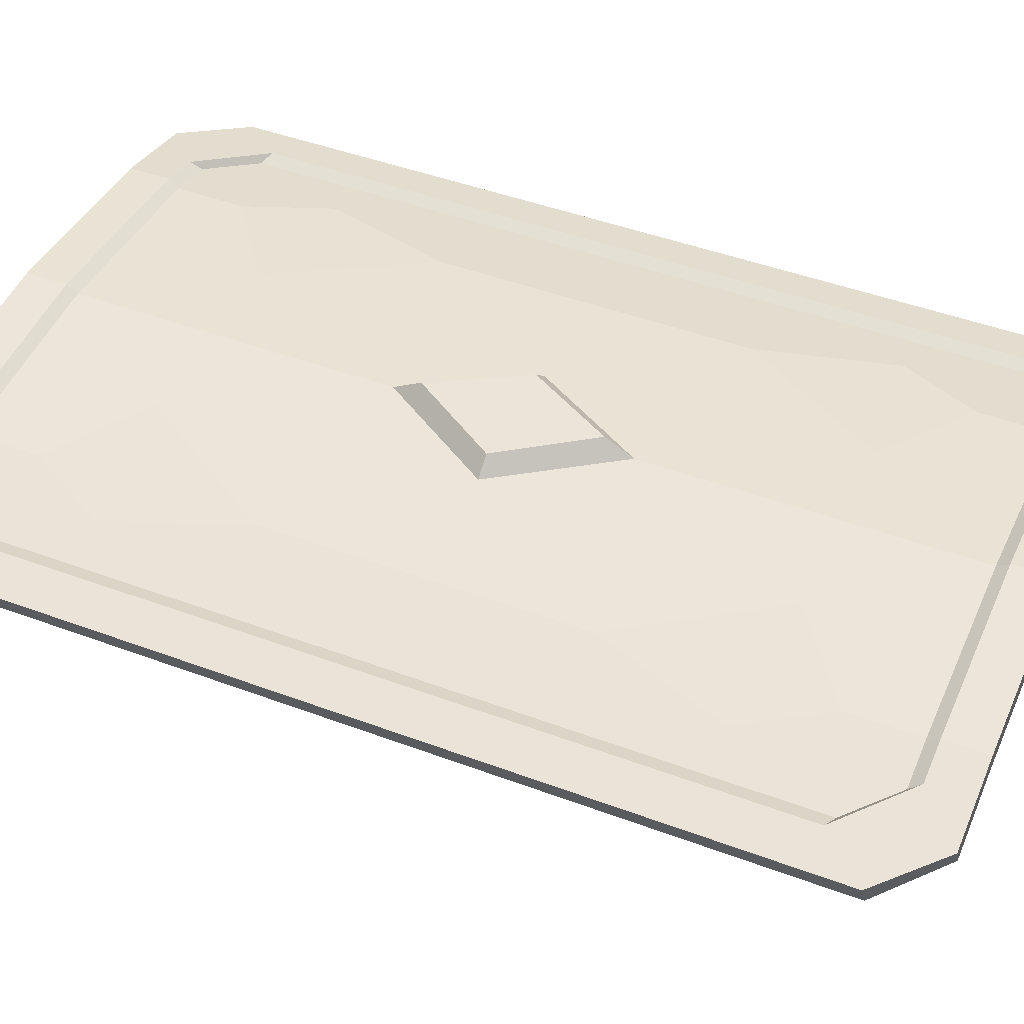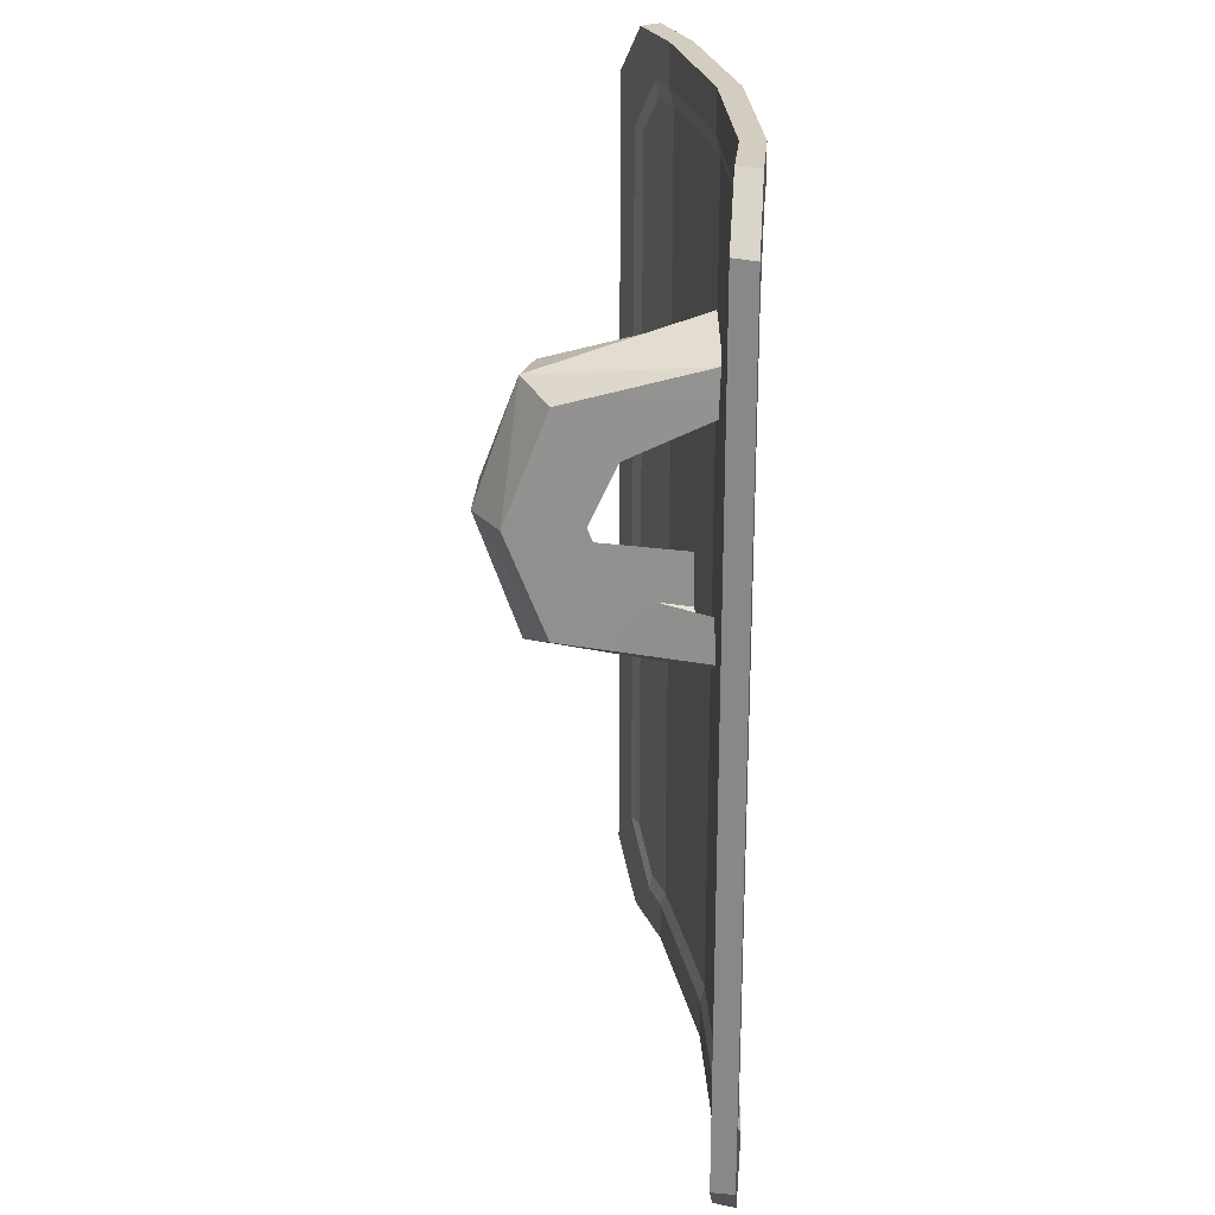
<metadata>
{"format":"obj","ext":"obj","renderer":"f3d","projection":"perspective","resolution":1024,"background":"white","views":[{"elev":45.0,"azim":-66.5,"up":"+Z"},{"elev":24.5,"azim":-97.0,"up":"+Y"}]}
</metadata>
<code>
g shieldTowerMetal01
v 0.004633 0.2059 0.06301
v -0.06954 0.1694 0.05123
v 0.004633 0.1439 -0.1438
v -0.06954 0.1694 0.05123
v -0.06954 0.1345 -0.1193
v 0.004633 0.1439 -0.1438
v -0.06954 0.004492 -0.1714
v -0.06954 -0.1223 -0.1224
v 0.004633 -0.001554 -0.1958
v -0.06954 -0.1223 -0.1224
v 0.004633 -0.1516 -0.1436
v 0.004633 -0.001554 -0.1958
v -0.06954 -0.1223 -0.1224
v -0.06954 -0.1588 0.05123
v 0.004633 -0.1516 -0.1436
v -0.06954 -0.1588 0.05123
v 0.004633 -0.2002 0.06301
v 0.004633 -0.1516 -0.1436
v 0.07881 -0.1228 -0.1361
v 0.07881 -0.1588 0.05123
v 0.07881 -0.07466 -0.0687
v 0.07881 -0.09293 0.05123
v 0.07881 0.003002 -0.09905
v 0.07881 0.004377 -0.1813
v 0.07881 0.1345 -0.1193
v 0.07881 0.07543 -0.05646
v 0.07881 0.1094 0.05123
v 0.07881 0.1694 0.05123
v 0.004633 0.2059 0.06301
v 0.004633 0.1439 -0.1438
v 0.07881 0.1694 0.05123
v 0.004633 0.1439 -0.1438
v 0.07881 0.1345 -0.1193
v 0.07881 0.1694 0.05123
v 0.004633 -0.1516 -0.1436
v 0.07881 -0.1228 -0.1361
v 0.004633 -0.001554 -0.1958
v 0.07881 0.004377 -0.1813
v 0.004633 -0.2002 0.06301
v 0.07881 -0.1588 0.05123
v 0.004633 -0.1516 -0.1436
v 0.07881 -0.1588 0.05123
v 0.07881 -0.1228 -0.1361
v 0.004633 -0.1516 -0.1436
v -0.06954 0.1345 -0.1193
v -0.06954 0.004492 -0.1714
v 0.004633 0.1439 -0.1438
v -0.06954 0.004492 -0.1714
v 0.004633 -0.001554 -0.1958
v 0.004633 0.1439 -0.1438
v 0.004633 -0.001554 -0.1958
v 0.07881 0.004377 -0.1813
v 0.004633 0.1439 -0.1438
v 0.07881 0.004377 -0.1813
v 0.07881 0.1345 -0.1193
v 0.004633 0.1439 -0.1438
v -0.07033 0.07316 -0.05066
v -0.06954 0.1345 -0.1193
v -0.07029 0.114 0.04914
v -0.06954 0.1694 0.05123
v -0.06954 0.004492 -0.1714
v -0.07037 0.003682 -0.08358
v -0.06954 -0.1223 -0.1224
v -0.07033 -0.06812 -0.05471
v -0.07028 -0.1034 0.04914
v -0.06954 -0.1588 0.05123
v 0.1098 -0.4561 0.06296
v 0.2129 -0.2925 0.05569
v 0.2613 -0.4401 0.04555
v 0.2129 -0.5297 0.05569
v 0.2152 0.4315 0.06338
v 0.2152 0.4315 0.03802
v 0.3018 0.4315 0.01906
v 0.3148 0.4315 0.0426
v -2.706e-05 0.4315 0.07855
v -2.706e-05 0.4315 0.05319
v -0.2153 0.4315 0.06338
v -0.2153 0.4315 0.03802
v -0.3028 0.4315 0.01889
v -0.3139 0.4315 0.04277
v 0.2099 -0.1181 0.04268
v 0.2099 -0.4507 0.04268
v 0.2992 -0.418 0.02251
v 0.2992 -0.1181 0.02251
v 0.2099 0.2145 0.04268
v 0.2992 0.1818 0.02251
v 0.2992 0.3166 0.02251
v 0.2541 0.364 0.03269
v 0.2099 0.364 0.04268
v 0.2541 -0.6002 0.03269
v 0.2992 -0.5528 0.02251
v 0.2099 -0.6002 0.04268
v 0.2152 -0.6678 0.03802
v 0.2152 -0.6678 0.06338
v 0.3148 -0.6678 0.0426
v 0.3018 -0.6678 0.01906
v -2.706e-05 -0.6678 0.05319
v -2.706e-05 -0.6678 0.07855
v -0.2153 -0.6678 0.03802
v -0.2153 -0.6678 0.06338
v -0.3139 -0.6678 0.04277
v -0.3028 -0.6678 0.01889
v 0.3744 -0.453 0.03015
v 0.3744 -0.1181 0.03015
v 0.3645 -0.1181 0.00534
v 0.3645 -0.4546 0.00534
v 0.3645 0.2184 0.00534
v 0.3744 0.2168 0.03015
v 0.3645 0.3696 0.00534
v 0.3744 0.3672 0.03015
v 0.3744 -0.6034 0.03015
v 0.3645 -0.6058 0.00534
v -0.365 -0.4544 0.005293
v -0.365 -0.1181 0.005293
v -0.374 -0.1181 0.0302
v -0.374 -0.4532 0.0302
v -0.374 0.217 0.0302
v -0.365 0.2182 0.005293
v -0.374 0.3676 0.0302
v -0.365 0.3692 0.005293
v -0.365 -0.6055 0.005293
v -0.374 -0.6038 0.0302
v -0.21 -0.1181 0.04268
v -0.21 -0.4507 0.04268
v -3.47e-05 -0.4507 0.05802
v -3.47e-05 -0.1181 0.05802
v -0.21 0.2145 0.04268
v -3.47e-05 0.2145 0.05802
v -0.21 0.364 0.04268
v -3.47e-05 0.364 0.05802
v -3.47e-05 -0.6002 0.05802
v -0.21 -0.6002 0.04268
v -3.47e-05 -0.1181 0.05802
v -3.47e-05 -0.4507 0.05802
v 0.2099 -0.4507 0.04268
v 0.2099 -0.1181 0.04268
v -3.47e-05 0.2145 0.05802
v 0.2099 0.2145 0.04268
v -3.47e-05 0.364 0.05802
v 0.2099 0.364 0.04268
v 0.2099 -0.6002 0.04268
v -3.47e-05 -0.6002 0.05802
v -2.706e-05 -0.02046 0.0881
v 0.06147 -0.1181 0.08237
v -2.706e-05 -0.2158 0.0881
v -0.06153 -0.1181 0.08237
v 0.2152 -0.6678 0.06338
v 0.2152 -0.6207 0.06338
v 0.262 -0.6207 0.05361
v 0.3148 -0.6678 0.0426
v 0.3286 -0.5537 0.03971
v 0.3744 -0.6034 0.03015
v 0.3744 -0.453 0.03015
v 0.3286 -0.4187 0.03971
v 0.3744 -0.1181 0.03015
v 0.3286 -0.1181 0.03971
v 0.3744 0.2168 0.03015
v 0.3286 0.1825 0.03971
v 0.3744 0.3672 0.03015
v 0.3286 0.3175 0.03971
v 0.262 0.3845 0.05361
v 0.3148 0.4315 0.0426
v 0.2152 0.4315 0.06338
v 0.2152 0.3845 0.06338
v -0.2616 -0.6207 0.05369
v -0.2153 -0.6207 0.06338
v -0.2153 -0.6678 0.06338
v -0.3139 -0.6678 0.04277
v -0.374 -0.6038 0.0302
v -0.3283 -0.5537 0.03977
v -0.3283 -0.4187 0.03977
v -0.374 -0.4532 0.0302
v -0.3283 -0.1181 0.03977
v -0.374 -0.1181 0.0302
v -0.3283 0.1825 0.03977
v -0.374 0.217 0.0302
v -0.3283 0.3175 0.03977
v -0.374 0.3676 0.0302
v -0.3139 0.4315 0.04277
v -0.2616 0.3845 0.05369
v -0.2153 0.4315 0.06338
v -0.2153 0.3845 0.06338
v -0.2153 -0.6678 0.06338
v -0.2153 -0.6207 0.06338
v -2.706e-05 -0.6207 0.07855
v -2.706e-05 -0.6678 0.07855
v -2.706e-05 0.4315 0.07855
v -2.706e-05 0.3845 0.07855
v -0.2153 0.3845 0.06338
v -0.2153 0.4315 0.06338
v -2.706e-05 -0.6678 0.07855
v -2.706e-05 -0.6207 0.07855
v 0.2152 -0.6207 0.06338
v 0.2152 -0.6678 0.06338
v 0.2152 0.4315 0.06338
v 0.2152 0.3845 0.06338
v -2.706e-05 0.3845 0.07855
v -2.706e-05 0.4315 0.07855
v 0.2152 0.4315 0.03802
v 0.2152 0.3845 0.03802
v 0.2538 0.3845 0.02958
v 0.3018 0.4315 0.01906
v 0.3188 0.3174 0.01533
v 0.3645 0.3696 0.00534
v 0.3645 0.2184 0.00534
v 0.3188 0.1824 0.01533
v 0.3645 -0.1181 0.00534
v 0.3188 -0.1181 0.01533
v 0.3645 -0.4546 0.00534
v 0.3188 -0.4186 0.01533
v 0.3645 -0.6058 0.00534
v 0.3188 -0.5536 0.01533
v 0.2538 -0.6207 0.02958
v 0.3018 -0.6678 0.01906
v 0.2152 -0.6678 0.03802
v 0.2152 -0.6207 0.03802
v -0.2542 0.3845 0.0295
v -0.2153 0.3845 0.03802
v -0.2153 0.4315 0.03802
v -0.3028 0.4315 0.01889
v -0.365 0.3692 0.005293
v -0.3193 0.3174 0.01527
v -0.3193 0.1824 0.01527
v -0.365 0.2182 0.005293
v -0.3193 -0.1181 0.01527
v -0.365 -0.1181 0.005293
v -0.3193 -0.4186 0.01527
v -0.365 -0.4544 0.005293
v -0.3193 -0.5536 0.01527
v -0.365 -0.6055 0.005293
v -0.3028 -0.6678 0.01889
v -0.2542 -0.6207 0.0295
v -0.2153 -0.6678 0.03802
v -0.2153 -0.6207 0.03802
v -0.2153 0.4315 0.03802
v -0.2153 0.3845 0.03802
v -2.706e-05 0.3845 0.05319
v -2.706e-05 0.4315 0.05319
v -2.706e-05 -0.6678 0.05319
v -2.706e-05 -0.6207 0.05319
v -0.2153 -0.6207 0.03802
v -0.2153 -0.6678 0.03802
v -2.706e-05 0.4315 0.05319
v -2.706e-05 0.3845 0.05319
v 0.2152 0.3845 0.03802
v 0.2152 0.4315 0.03802
v 0.2152 -0.6678 0.03802
v 0.2152 -0.6207 0.03802
v -2.706e-05 -0.6207 0.05319
v -2.706e-05 -0.6678 0.05319
v 0.2152 -0.6207 0.06338
v 0.2129 -0.608 0.05569
v 0.266 -0.608 0.04456
v 0.262 -0.6207 0.05361
v 0.3128 -0.4229 0.03475
v 0.3128 -0.1181 0.03475
v 0.3286 -0.1181 0.03971
v 0.3286 -0.4187 0.03971
v 0.3286 0.1825 0.03971
v 0.3128 0.1867 0.03475
v 0.3286 0.3175 0.03971
v 0.3128 0.3237 0.03475
v 0.3128 -0.5599 0.03475
v 0.3286 -0.5537 0.03971
v 0.266 0.3718 0.04456
v 0.2129 0.3718 0.05569
v 0.2152 0.3845 0.06338
v 0.262 0.3845 0.05361
v -0.2656 -0.608 0.04463
v -0.2129 -0.608 0.05569
v -0.2153 -0.6207 0.06338
v -0.2616 -0.6207 0.05369
v -0.2153 0.3845 0.06338
v -0.2129 0.3718 0.05569
v -0.2656 0.3718 0.04463
v -0.2616 0.3845 0.05369
v -0.3125 -0.1181 0.03481
v -0.3125 -0.4229 0.03481
v -0.3283 -0.4187 0.03977
v -0.3283 -0.1181 0.03977
v -0.3125 0.1867 0.03481
v -0.3283 0.1825 0.03977
v -0.3125 0.3237 0.03481
v -0.3283 0.3175 0.03977
v -0.3283 -0.5537 0.03977
v -0.3125 -0.5599 0.03481
v -0.2153 -0.6207 0.06338
v -0.2129 -0.608 0.05569
v -2.706e-05 -0.608 0.0707
v -2.706e-05 -0.6207 0.07855
v -2.706e-05 0.3845 0.07855
v -2.706e-05 0.3718 0.0707
v -0.2129 0.3718 0.05569
v -0.2153 0.3845 0.06338
v -2.706e-05 -0.6207 0.07855
v -2.706e-05 -0.608 0.0707
v 0.2129 -0.608 0.05569
v 0.2152 -0.6207 0.06338
v 0.2152 0.3845 0.06338
v 0.2129 0.3718 0.05569
v -2.706e-05 0.3718 0.0707
v -2.706e-05 0.3845 0.07855
v 0.2152 0.3845 0.03802
v 0.2099 0.364 0.04268
v 0.2541 0.364 0.03269
v 0.2538 0.3845 0.02958
v 0.2992 -0.1181 0.02251
v 0.2992 -0.418 0.02251
v 0.3188 -0.4186 0.01533
v 0.3188 -0.1181 0.01533
v 0.2992 0.1818 0.02251
v 0.3188 0.1824 0.01533
v 0.2992 0.3166 0.02251
v 0.3188 0.3174 0.01533
v 0.3188 -0.5536 0.01533
v 0.2992 -0.5528 0.02251
v 0.2541 -0.6002 0.03269
v 0.2099 -0.6002 0.04268
v 0.2152 -0.6207 0.03802
v 0.2538 -0.6207 0.02958
v -0.2546 0.364 0.03261
v -0.21 0.364 0.04268
v -0.2153 0.3845 0.03802
v -0.2542 0.3845 0.0295
v -0.2153 -0.6207 0.03802
v -0.21 -0.6002 0.04268
v -0.2546 -0.6002 0.03261
v -0.2542 -0.6207 0.0295
v -0.2996 -0.418 0.02245
v -0.2996 -0.1181 0.02245
v -0.3193 -0.1181 0.01527
v -0.3193 -0.4186 0.01527
v -0.3193 0.1824 0.01527
v -0.2996 0.1818 0.02245
v -0.3193 0.3174 0.01527
v -0.2996 0.3166 0.02245
v -0.2996 -0.5528 0.02245
v -0.3193 -0.5536 0.01527
v -0.2153 0.3845 0.03802
v -0.21 0.364 0.04268
v -3.47e-05 0.364 0.05802
v -2.706e-05 0.3845 0.05319
v -2.706e-05 -0.6207 0.05319
v -3.47e-05 -0.6002 0.05802
v -0.21 -0.6002 0.04268
v -0.2153 -0.6207 0.03802
v -2.706e-05 0.3845 0.05319
v -3.47e-05 0.364 0.05802
v 0.2099 0.364 0.04268
v 0.2152 0.3845 0.03802
v 0.2152 -0.6207 0.03802
v 0.2099 -0.6002 0.04268
v -3.47e-05 -0.6002 0.05802
v -2.706e-05 -0.6207 0.05319
v -0.2996 -0.1181 0.02245
v -0.2996 -0.418 0.02245
v -0.21 -0.4507 0.04268
v -0.21 -0.1181 0.04268
v -0.2996 0.1818 0.02245
v -0.21 0.2145 0.04268
v -0.21 0.364 0.04268
v -0.2546 0.364 0.03261
v -0.2996 0.3166 0.02245
v -0.2546 -0.6002 0.03261
v -0.21 -0.6002 0.04268
v -0.2996 -0.5528 0.02245
v -0.374 0.3676 0.0302
v -0.365 0.3692 0.005293
v -0.3028 0.4315 0.01889
v -0.3139 0.4315 0.04277
v 0.3148 0.4315 0.0426
v 0.3018 0.4315 0.01906
v 0.3645 0.3696 0.00534
v 0.3744 0.3672 0.03015
v -0.3139 -0.6678 0.04277
v -0.3028 -0.6678 0.01889
v -0.365 -0.6055 0.005293
v -0.374 -0.6038 0.0302
v 0.3744 -0.6034 0.03015
v 0.3645 -0.6058 0.00534
v 0.3018 -0.6678 0.01906
v 0.3148 -0.6678 0.0426
v 0.262 -0.6207 0.05361
v 0.266 -0.608 0.04456
v 0.3128 -0.5599 0.03475
v 0.3286 -0.5537 0.03971
v 0.3286 0.3175 0.03971
v 0.3128 0.3237 0.03475
v 0.266 0.3718 0.04456
v 0.262 0.3845 0.05361
v -0.3283 -0.5537 0.03977
v -0.3125 -0.5599 0.03481
v -0.2656 -0.608 0.04463
v -0.2616 -0.6207 0.05369
v -0.2616 0.3845 0.05369
v -0.2656 0.3718 0.04463
v -0.3125 0.3237 0.03481
v -0.3283 0.3175 0.03977
v 0.2538 0.3845 0.02958
v 0.2541 0.364 0.03269
v 0.2992 0.3166 0.02251
v 0.3188 0.3174 0.01533
v 0.3188 -0.5536 0.01533
v 0.2992 -0.5528 0.02251
v 0.2541 -0.6002 0.03269
v 0.2538 -0.6207 0.02958
v -0.3193 0.3174 0.01527
v -0.2996 0.3166 0.02245
v -0.2546 0.364 0.03261
v -0.2542 0.3845 0.0295
v -0.2542 -0.6207 0.0295
v -0.2546 -0.6002 0.03261
v -0.2996 -0.5528 0.02245
v -0.3193 -0.5536 0.01527
v -0.1099 0.2199 0.06296
v -0.2129 0.05632 0.05569
v -0.2611 0.2039 0.04559
v -0.2129 0.2934 0.05569
v 0.2613 0.2039 0.04555
v 0.2129 0.05632 0.05569
v 0.1098 0.2199 0.06296
v 0.2129 0.2934 0.05569
v -0.2611 -0.4401 0.04559
v -0.2129 -0.2925 0.05569
v -0.1099 -0.4561 0.06296
v -0.2129 -0.5297 0.05569
v -2.706e-05 0.2199 0.0707
v -2.706e-05 0.01102 0.0707
v -0.08135 -0.1181 0.06497
v -0.2129 -0.1181 0.05569
v -2.706e-05 -0.2472 0.0707
v -2.706e-05 -0.4561 0.0707
v 0.0813 -0.1181 0.06497
v 0.2129 -0.1181 0.05569
v -2.706e-05 -0.4561 0.0707
v -2.706e-05 -0.2472 0.0707
v -2.706e-05 0.2199 0.0707
v -2.706e-05 0.01102 0.0707
v 0.266 0.3718 0.04456
v 0.3128 0.3237 0.03475
v 0.3128 0.1867 0.03475
v 0.2613 0.2039 0.04555
v 0.2129 0.3718 0.05569
v 0.2129 0.2934 0.05569
v 0.3128 -0.1181 0.03475
v 0.2129 -0.1181 0.05569
v 0.2129 0.05632 0.05569
v 0.3128 -0.4229 0.03475
v 0.2613 -0.4401 0.04555
v 0.3128 -0.5599 0.03475
v 0.266 -0.608 0.04456
v 0.2129 -0.608 0.05569
v 0.2129 -0.5297 0.05569
v 0.2129 -0.2925 0.05569
v -2.706e-05 0.3718 0.0707
v 0.2129 0.3718 0.05569
v 0.2129 0.2934 0.05569
v 0.1098 0.2199 0.06296
v -2.706e-05 0.2199 0.0707
v 0.2129 0.05632 0.05569
v 0.2129 -0.1181 0.05569
v 0.2129 -0.2925 0.05569
v 0.1098 -0.4561 0.06296
v -2.706e-05 -0.4561 0.0707
v -2.706e-05 -0.608 0.0707
v 0.2129 -0.608 0.05569
v 0.2129 -0.5297 0.05569
v -0.2129 0.3718 0.05569
v -2.706e-05 0.3718 0.0707
v -2.706e-05 0.2199 0.0707
v -0.1099 0.2199 0.06296
v -0.2129 0.2934 0.05569
v -0.2129 -0.1181 0.05569
v -0.2129 0.05632 0.05569
v -2.706e-05 -0.4561 0.0707
v -0.1099 -0.4561 0.06296
v -2.706e-05 -0.608 0.0707
v -0.2129 -0.608 0.05569
v -0.2129 -0.5297 0.05569
v -0.2129 -0.2925 0.05569
v -0.2656 0.3718 0.04463
v -0.2129 0.3718 0.05569
v -0.2129 0.2934 0.05569
v -0.2611 0.2039 0.04559
v -0.3125 0.1867 0.03481
v -0.3125 0.3237 0.03481
v -0.3125 -0.1181 0.03481
v -0.2129 -0.1181 0.05569
v -0.2129 0.05632 0.05569
v -0.2129 -0.2925 0.05569
v -0.2611 -0.4401 0.04559
v -0.3125 -0.4229 0.03481
v -0.2656 -0.608 0.04463
v -0.2129 -0.608 0.05569
v -0.2129 -0.5297 0.05569
v -0.3125 -0.5599 0.03481
v -2.706e-05 0.01102 0.0707
v -2.706e-05 -0.02046 0.0881
v -0.06153 -0.1181 0.08237
v -0.08135 -0.1181 0.06497
v -0.08135 -0.1181 0.06497
v -0.06153 -0.1181 0.08237
v -2.706e-05 -0.2158 0.0881
v -2.706e-05 -0.2472 0.0707
v -2.706e-05 -0.2472 0.0707
v -2.706e-05 -0.2158 0.0881
v 0.06147 -0.1181 0.08237
v 0.0813 -0.1181 0.06497
v 0.0813 -0.1181 0.06497
v 0.06147 -0.1181 0.08237
v -2.706e-05 -0.02046 0.0881
v -2.706e-05 0.01102 0.0707
g shieldTowerMetal01_0
f 3 2 1
f 6 5 4
f 9 8 7
f 12 11 10
f 15 14 13
f 18 17 16
f 21 20 19
f 21 22 20
f 19 23 21
f 19 24 23
f 25 23 24
f 25 26 23
f 25 27 26
f 25 28 27
f 31 30 29
f 34 33 32
f 37 36 35
f 37 38 36
f 41 40 39
f 44 43 42
f 47 46 45
f 50 49 48
f 53 52 51
f 56 55 54
f 59 58 57
f 59 60 58
f 57 58 61
f 57 61 62
f 62 61 63
f 62 63 64
f 65 64 63
f 65 63 66
f 69 68 67
f 70 69 67
f 73 72 71
f 74 73 71
f 71 72 75
f 72 76 75
f 75 76 77
f 76 78 77
f 77 78 79
f 80 77 79
f 83 82 81
f 84 83 81
f 84 81 85
f 86 84 85
f 87 86 85
f 85 88 87
f 85 89 88
f 90 82 83
f 83 91 90
f 90 92 82
f 95 94 93
f 96 95 93
f 93 94 97
f 94 98 97
f 97 98 99
f 98 100 99
f 99 100 101
f 102 99 101
f 105 104 103
f 106 105 103
f 105 107 104
f 107 108 104
f 107 109 108
f 109 110 108
f 106 103 111
f 112 106 111
f 115 114 113
f 116 115 113
f 115 117 114
f 117 118 114
f 117 119 118
f 119 120 118
f 116 113 121
f 122 116 121
f 125 124 123
f 126 125 123
f 126 123 127
f 128 126 127
f 128 127 129
f 130 128 129
f 125 131 124
f 131 132 124
f 135 134 133
f 136 135 133
f 136 133 137
f 138 136 137
f 138 137 139
f 140 138 139
f 135 141 134
f 141 142 134
f 145 144 143
f 146 145 143
f 149 148 147
f 150 149 147
f 151 149 150
f 152 151 150
f 152 153 151
f 153 154 151
f 153 155 154
f 155 156 154
f 155 157 156
f 157 158 156
f 157 159 158
f 159 160 158
f 161 160 159
f 162 161 159
f 162 163 161
f 163 164 161
f 167 166 165
f 168 167 165
f 168 165 169
f 165 170 169
f 169 170 171
f 172 169 171
f 172 171 173
f 174 172 173
f 174 173 175
f 176 174 175
f 176 175 177
f 178 176 177
f 178 177 179
f 177 180 179
f 179 180 181
f 180 182 181
f 185 184 183
f 186 185 183
f 189 188 187
f 190 189 187
f 193 192 191
f 194 193 191
f 197 196 195
f 198 197 195
f 201 200 199
f 202 201 199
f 203 201 202
f 204 203 202
f 204 205 203
f 205 206 203
f 205 207 206
f 207 208 206
f 207 209 208
f 209 210 208
f 209 211 210
f 211 212 210
f 213 212 211
f 214 213 211
f 214 215 213
f 215 216 213
f 219 218 217
f 220 219 217
f 220 217 221
f 217 222 221
f 221 222 223
f 224 221 223
f 224 223 225
f 226 224 225
f 226 225 227
f 228 226 227
f 228 227 229
f 230 228 229
f 230 229 231
f 229 232 231
f 231 232 233
f 232 234 233
f 237 236 235
f 238 237 235
f 241 240 239
f 242 241 239
f 245 244 243
f 246 245 243
f 249 248 247
f 250 249 247
f 253 252 251
f 254 253 251
f 257 256 255
f 258 257 255
f 257 259 256
f 259 260 256
f 259 261 260
f 261 262 260
f 258 255 263
f 264 258 263
f 267 266 265
f 268 267 265
f 271 270 269
f 272 271 269
f 275 274 273
f 276 275 273
f 279 278 277
f 280 279 277
f 280 277 281
f 282 280 281
f 282 281 283
f 284 282 283
f 279 285 278
f 285 286 278
f 289 288 287
f 290 289 287
f 293 292 291
f 294 293 291
f 297 296 295
f 298 297 295
f 301 300 299
f 302 301 299
f 305 304 303
f 306 305 303
f 309 308 307
f 310 309 307
f 310 307 311
f 312 310 311
f 312 311 313
f 314 312 313
f 309 315 308
f 315 316 308
f 319 318 317
f 320 319 317
f 323 322 321
f 324 323 321
f 327 326 325
f 328 327 325
f 331 330 329
f 332 331 329
f 331 333 330
f 333 334 330
f 333 335 334
f 335 336 334
f 332 329 337
f 338 332 337
f 341 340 339
f 342 341 339
f 345 344 343
f 346 345 343
f 349 348 347
f 350 349 347
f 353 352 351
f 354 353 351
f 357 356 355
f 358 357 355
f 358 355 359
f 360 358 359
f 361 360 359
f 359 362 361
f 359 363 362
f 364 356 357
f 357 365 364
f 364 366 356
f 369 368 367
f 370 369 367
f 373 372 371
f 374 373 371
f 377 376 375
f 378 377 375
f 381 380 379
f 382 381 379
f 385 384 383
f 386 385 383
f 389 388 387
f 390 389 387
f 393 392 391
f 394 393 391
f 397 396 395
f 398 397 395
f 401 400 399
f 402 401 399
f 405 404 403
f 406 405 403
f 409 408 407
f 410 409 407
f 413 412 411
f 414 413 411
f 417 416 415
f 418 417 415
f 421 420 419
f 422 421 419
f 425 424 423
f 426 425 423
f 429 428 427
f 430 429 427
f 431 429 430
f 432 431 430
f 435 434 433
f 436 435 433
f 433 434 437
f 438 433 437
f 441 440 439
f 439 442 441
f 439 443 442
f 443 444 442
f 445 441 442
f 442 446 445
f 442 447 446
f 448 445 446
f 446 449 448
f 450 448 449
f 449 451 450
f 449 452 451
f 449 453 452
f 446 454 449
f 457 456 455
f 455 458 457
f 455 459 458
f 460 458 459
f 461 460 459
f 463 462 461
f 464 463 461
f 463 464 465
f 463 465 466
f 466 467 463
f 470 469 468
f 468 471 470
f 468 472 471
f 473 470 471
f 474 473 471
f 476 475 473
f 477 475 476
f 476 478 477
f 476 479 478
f 480 476 473
f 483 482 481
f 481 484 483
f 481 485 484
f 481 486 485
f 484 485 487
f 484 487 488
f 488 489 484
f 490 488 487
f 487 491 490
f 487 492 491
f 491 492 493
f 491 493 494
f 494 495 491
f 492 496 493
f 499 498 497
f 500 499 497
f 503 502 501
f 504 503 501
f 507 506 505
f 508 507 505
f 511 510 509
f 512 511 509

</code>
